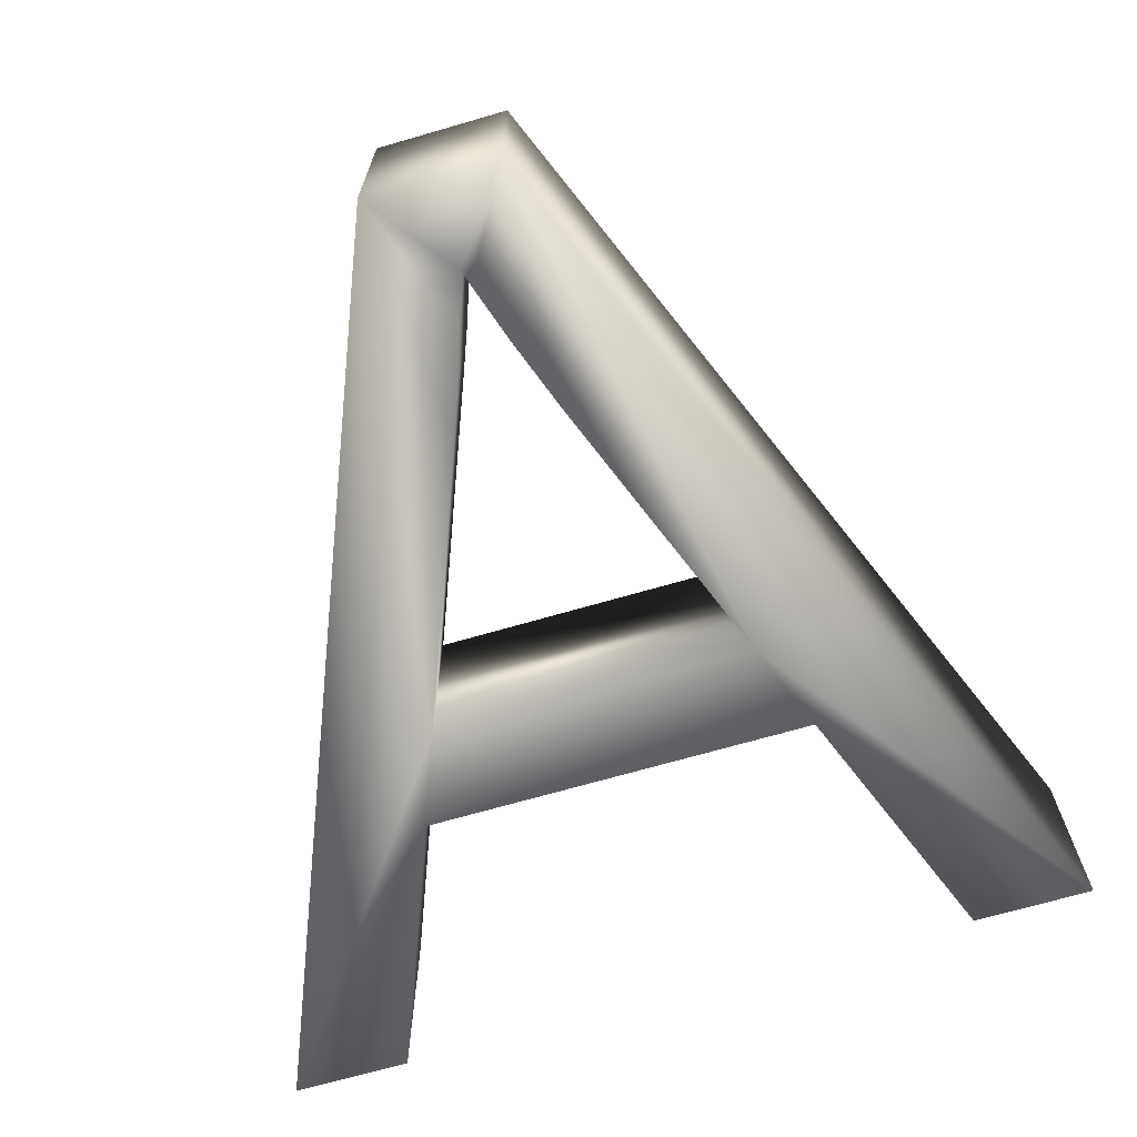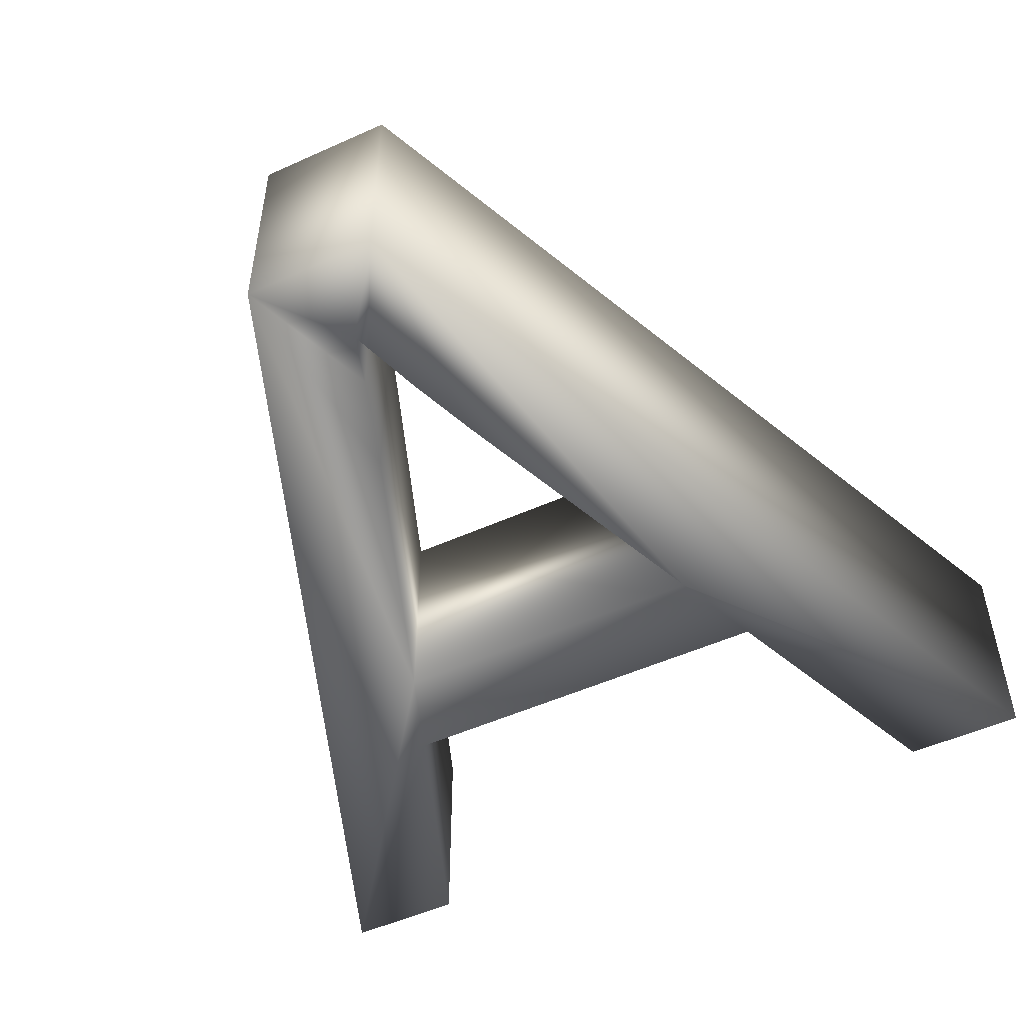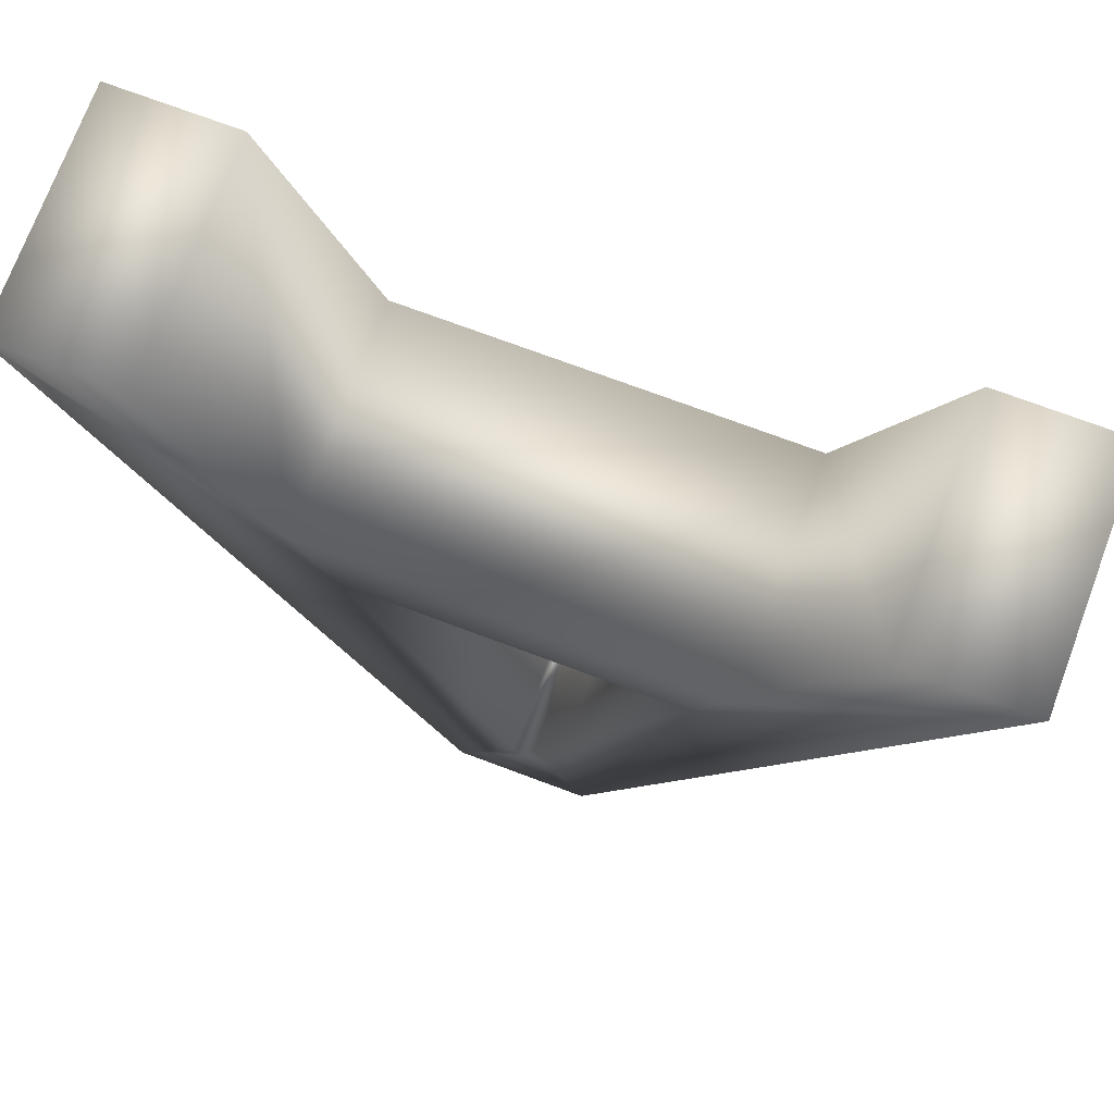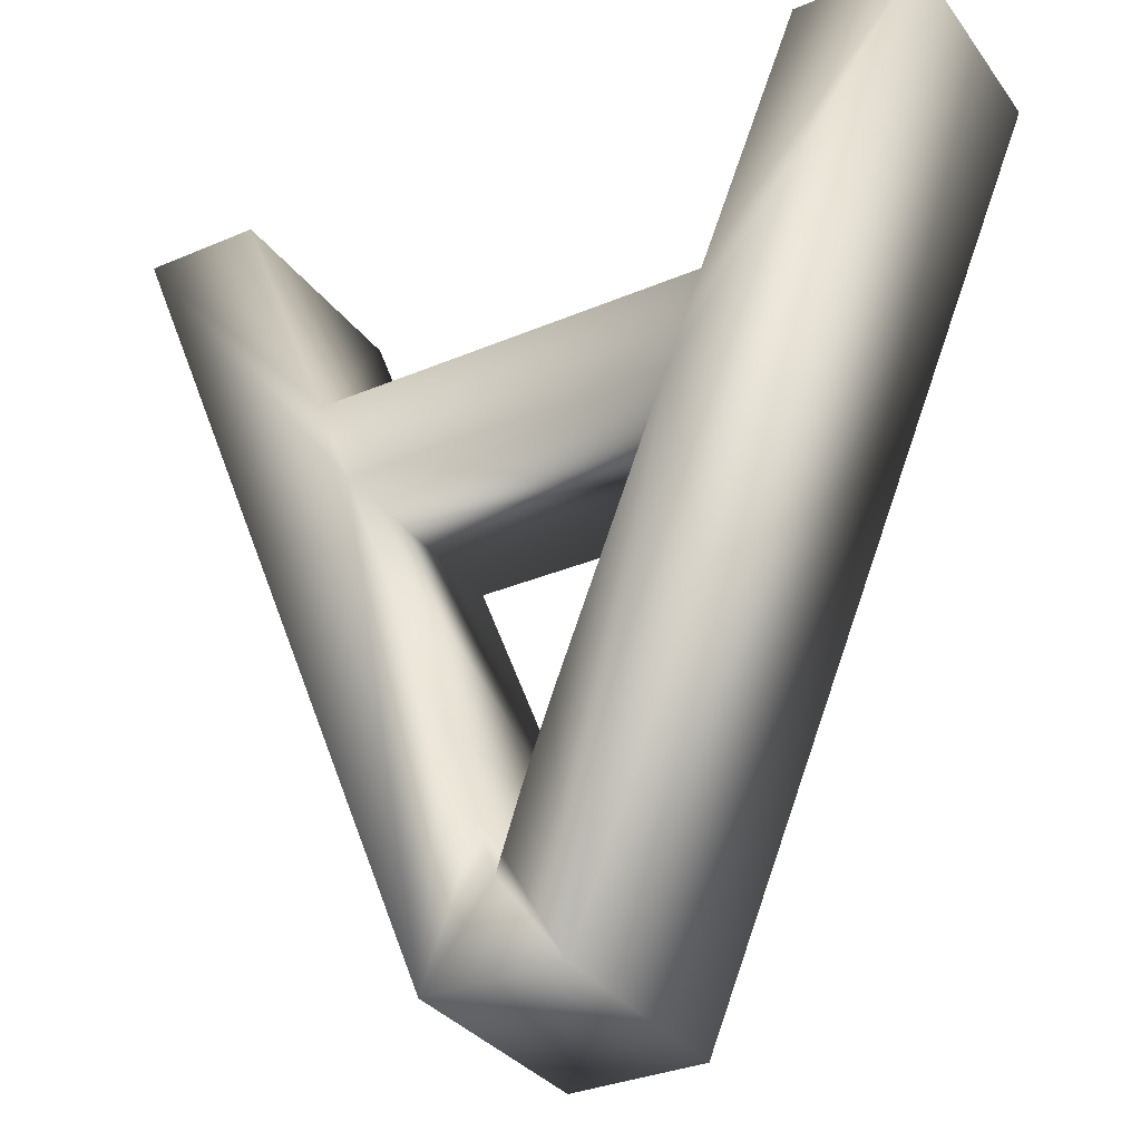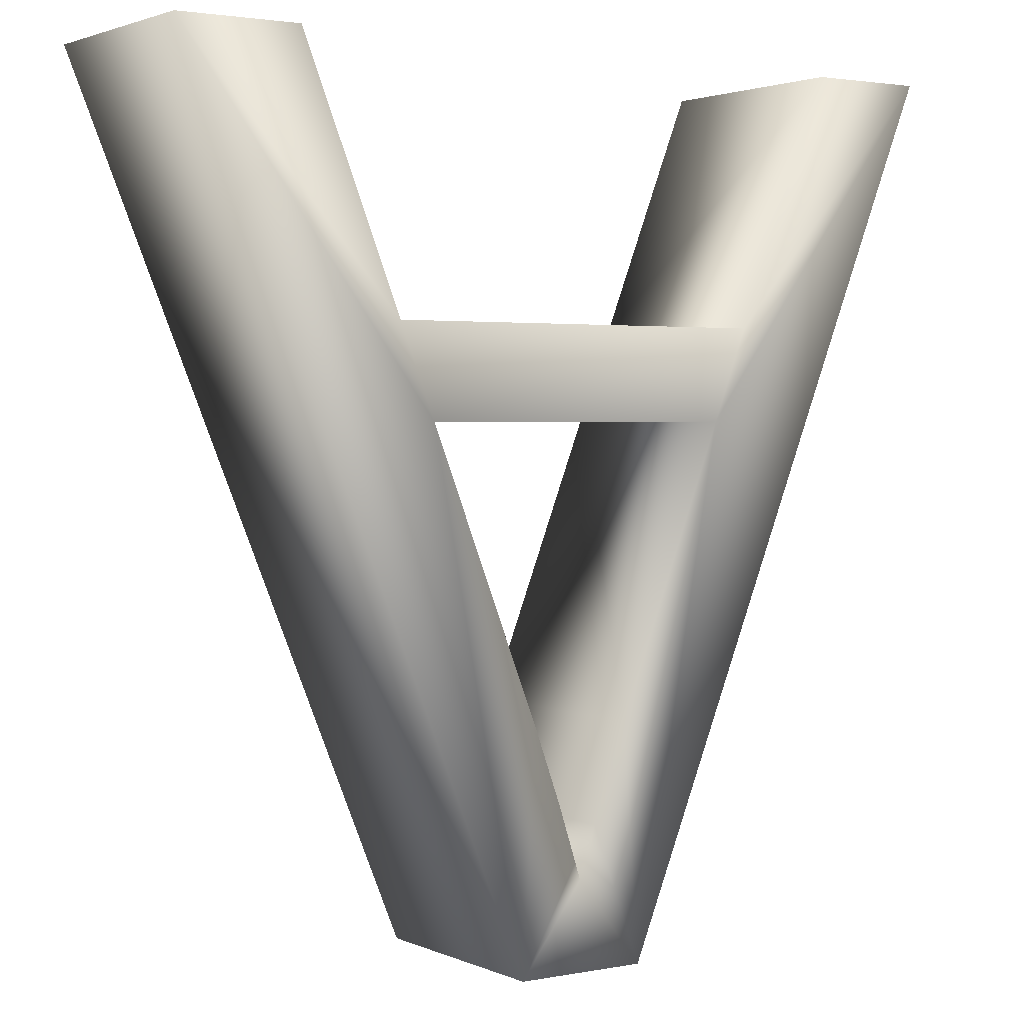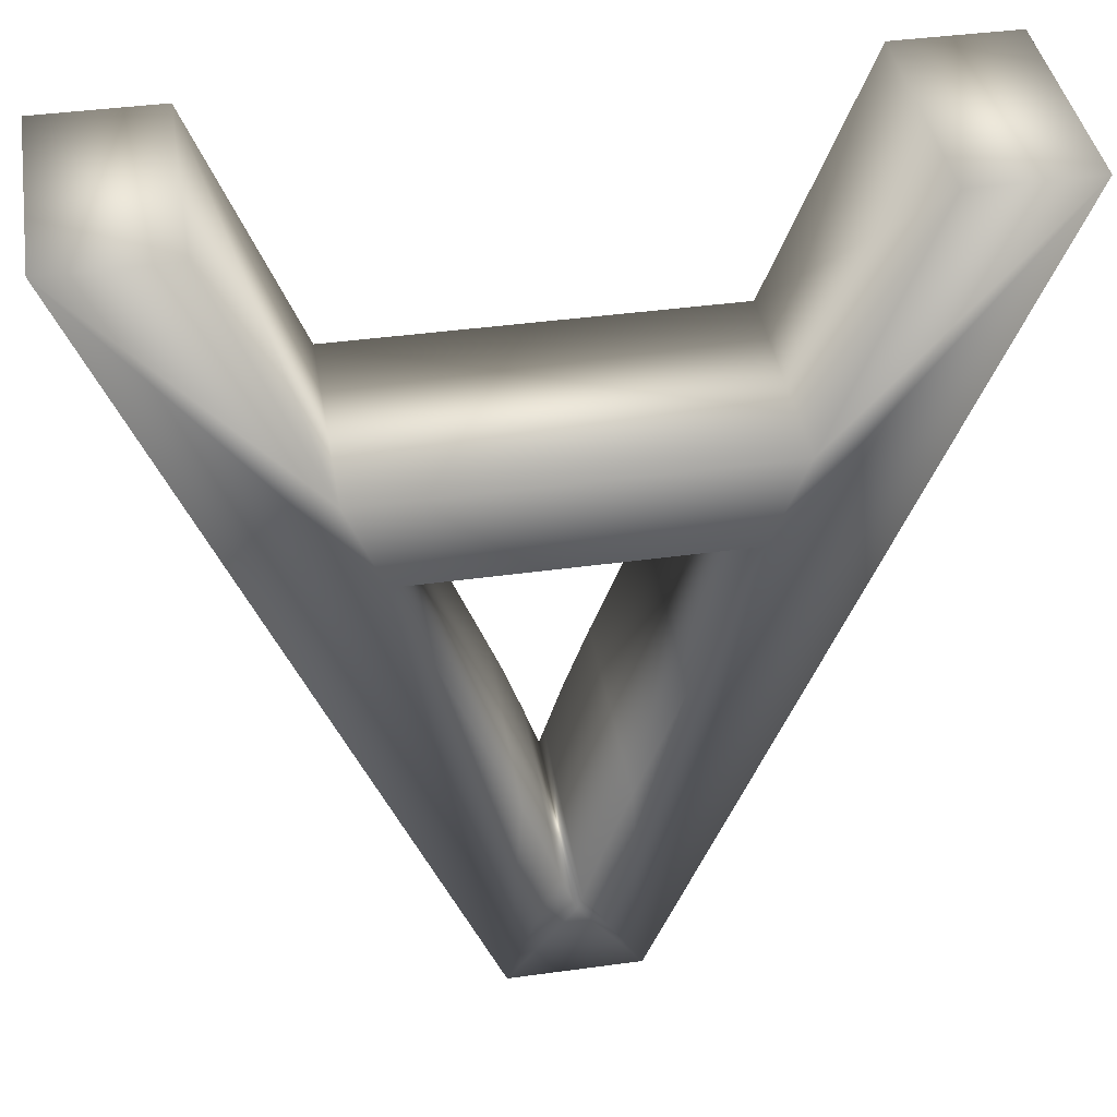
<metadata>
{"format":"obj","ext":"obj","renderer":"f3d","projection":"perspective","resolution":1024,"background":"white","views":[{"elev":-69.0,"azim":-163.8,"up":"+Y"},{"elev":-51.2,"azim":-153.9,"up":"+Y"},{"elev":73.3,"azim":20.5,"up":"+Z"},{"elev":-32.8,"azim":-149.5,"up":"+Z"},{"elev":2.3,"azim":-34.0,"up":"+Z"},{"elev":41.1,"azim":170.5,"up":"+Z"}]}
</metadata>
<code>
o A
v -0.2779 -0.075 0.3049
v -0.04394 -0.075 -0.2684
v -0.1078 -0.075 0.07664
v -0.1314 -0.075 0.1373
v 0.1298 -0.075 0.1373
v 0.2746 -0.075 0.3049
v 0.1953 -0.075 0.3049
v 0.1066 -0.075 0.07664
v 0.04434 -0.075 -0.2684
v -0.1973 -0.075 0.3049
v -0.03458 -0.075 -0.1117
v -0.01708 -0.075 -0.1598
v -0.000813 -0.075 -0.2098
v 0.01017 -0.075 -0.176
v -0.004491 -0.075 -0.1984
v 0.02156 -0.075 -0.1424
v 0.03295 -0.075 -0.1125
v -0.1078 0.075 0.07664
v -0.04394 0.075 -0.2684
v -0.2779 0.075 0.3049
v -0.1314 0.075 0.1373
v 0.1953 0.075 0.3049
v 0.2746 0.075 0.3049
v 0.1298 0.075 0.1373
v 0.04434 0.075 -0.2684
v 0.1066 0.075 0.07664
v -0.1973 0.075 0.3049
v -0.01708 0.075 -0.1598
v -0.03458 0.075 -0.1117
v 0.01017 0.075 -0.176
v -0.000813 0.075 -0.2098
v -0.004491 0.075 -0.1984
v 0.02156 0.075 -0.1424
v 0.03295 0.075 -0.1125
f 1 2 3
f 3 4 1
f 5 6 7
f 8 9 6
f 3 8 5
f 10 1 4
f 5 8 6
f 11 2 12
f 4 3 5
f 3 2 11
f 13 9 14
f 12 2 15
f 15 2 13
f 13 2 9
f 14 9 16
f 16 9 17
f 17 9 8
f 18 19 20
f 20 21 18
f 22 23 24
f 23 25 26
f 24 26 18
f 21 20 27
f 23 26 24
f 28 19 29
f 24 18 21
f 29 19 18
f 30 25 31
f 32 19 28
f 31 19 32
f 25 19 31
f 33 25 30
f 34 25 33
f 26 25 34
f 5 21 4
f 5 24 21
f 7 24 5
f 7 22 24
f 6 22 7
f 6 23 22
f 9 23 6
f 9 25 23
f 2 25 9
f 2 19 25
f 1 19 2
f 1 20 19
f 10 20 1
f 10 27 20
f 4 27 10
f 4 21 27
f 11 29 3
f 18 3 29
f 12 28 11
f 29 11 28
f 15 32 12
f 28 12 32
f 13 31 15
f 32 15 31
f 14 30 13
f 31 13 30
f 16 33 14
f 30 14 33
f 17 34 16
f 33 16 34
f 8 26 17
f 34 17 26
f 3 18 8
f 26 8 18

</code>
